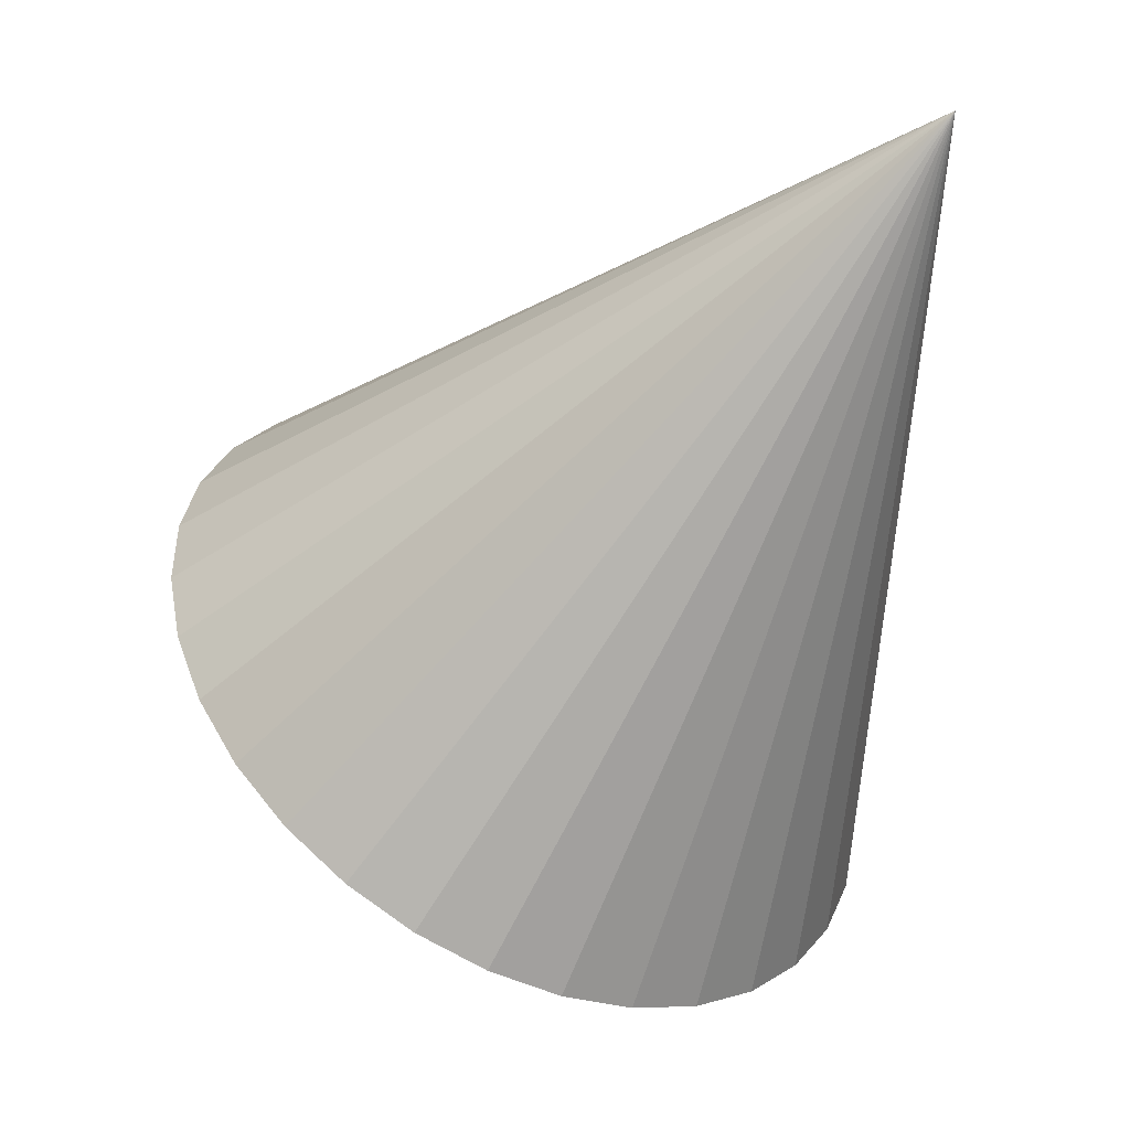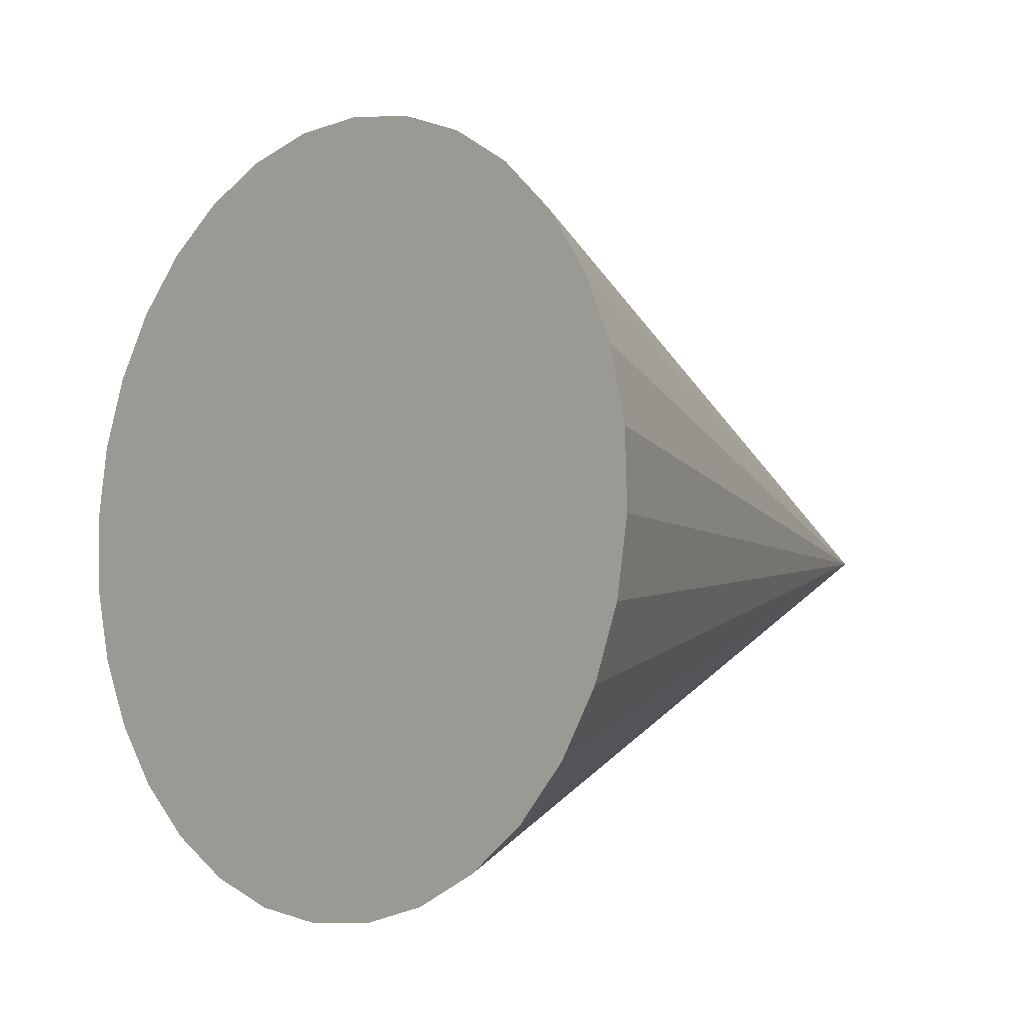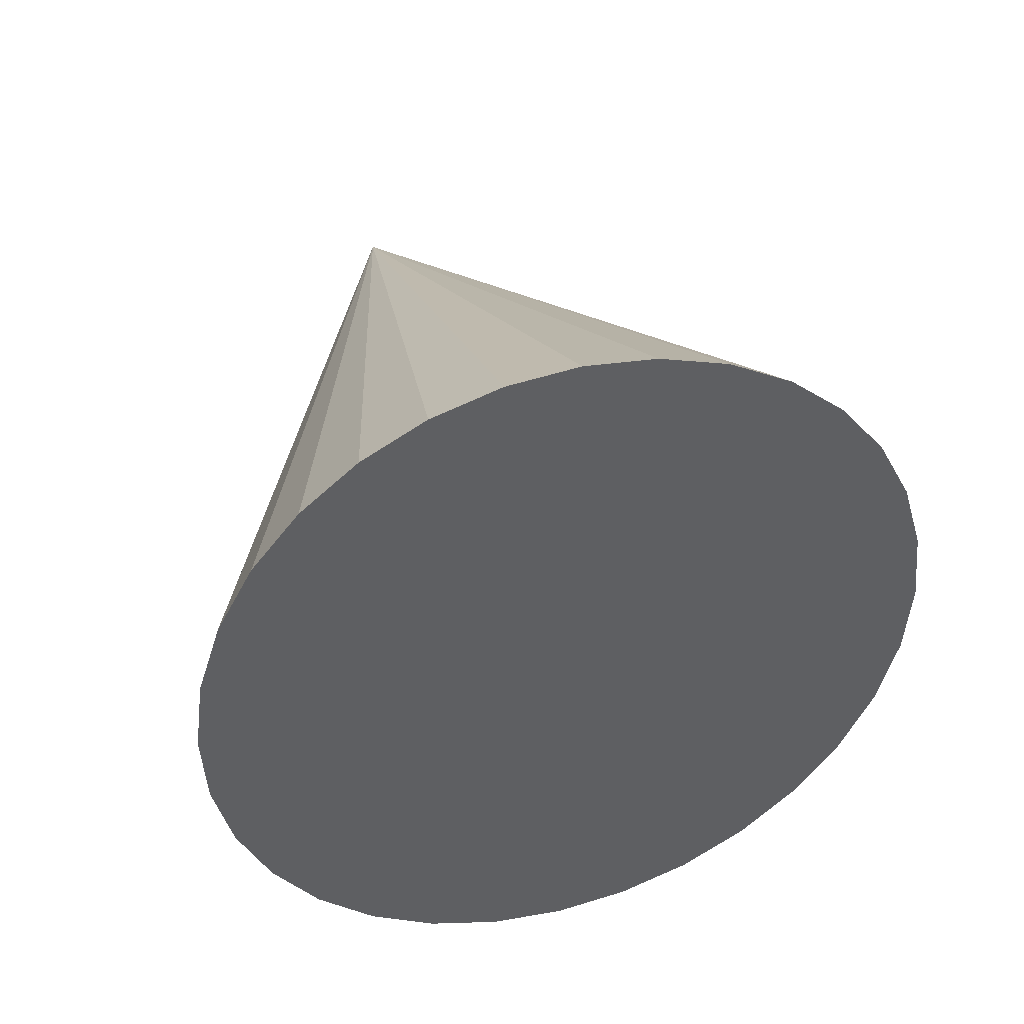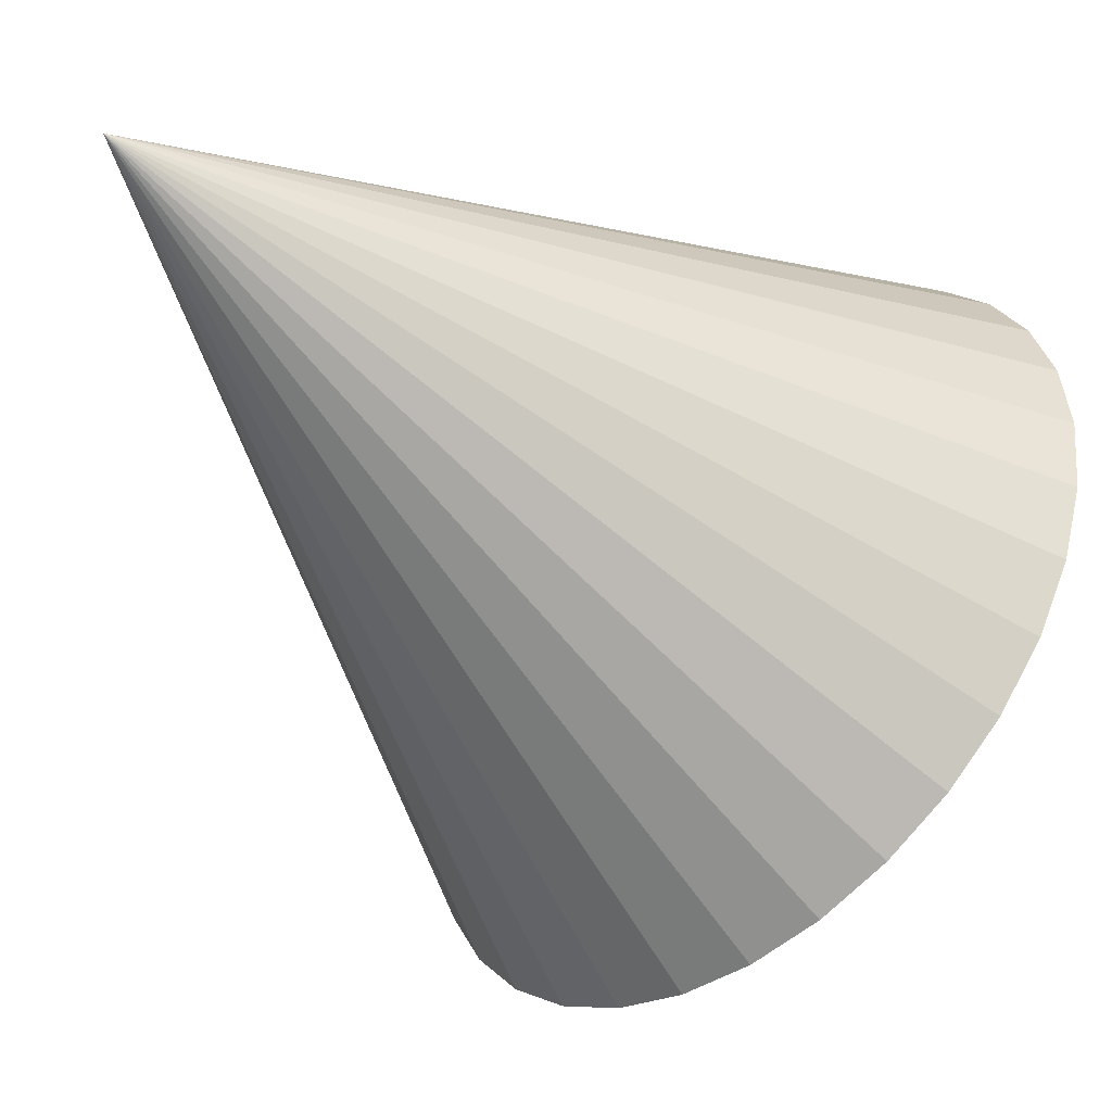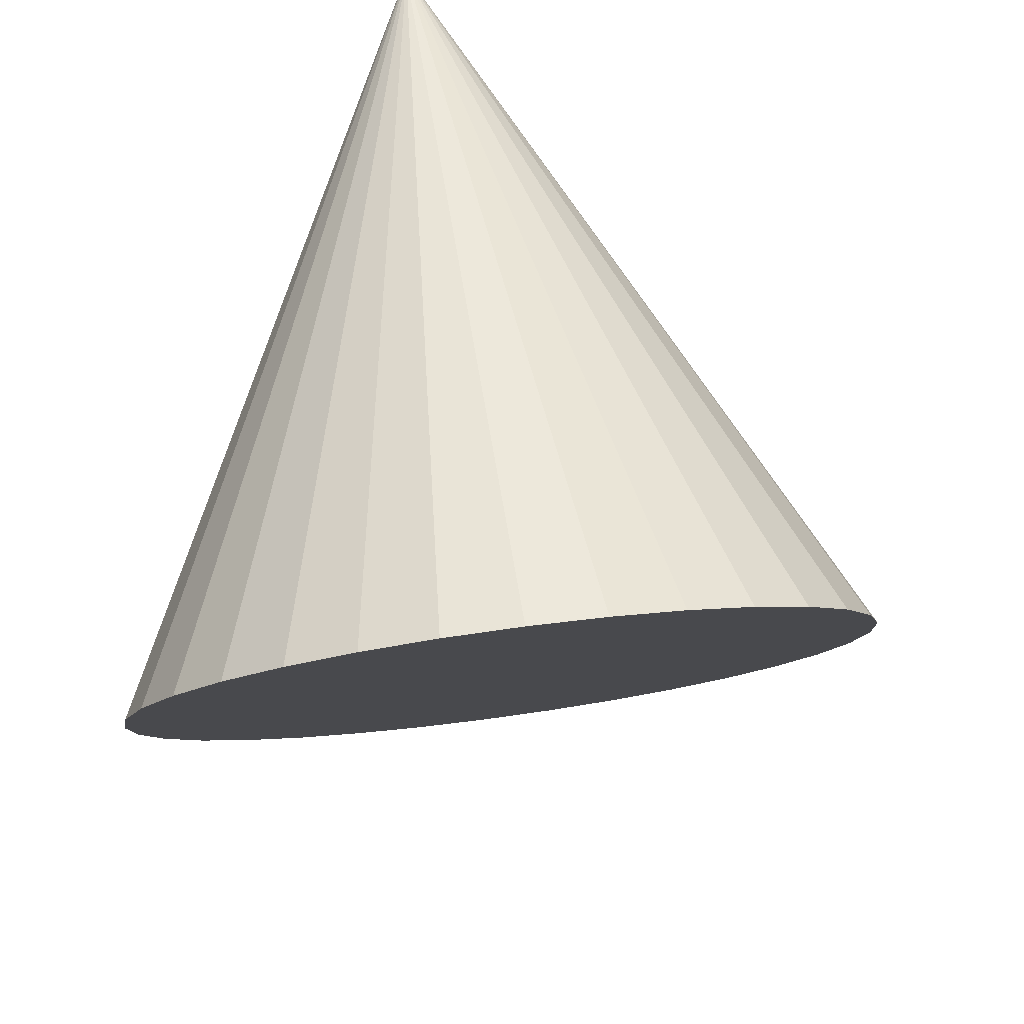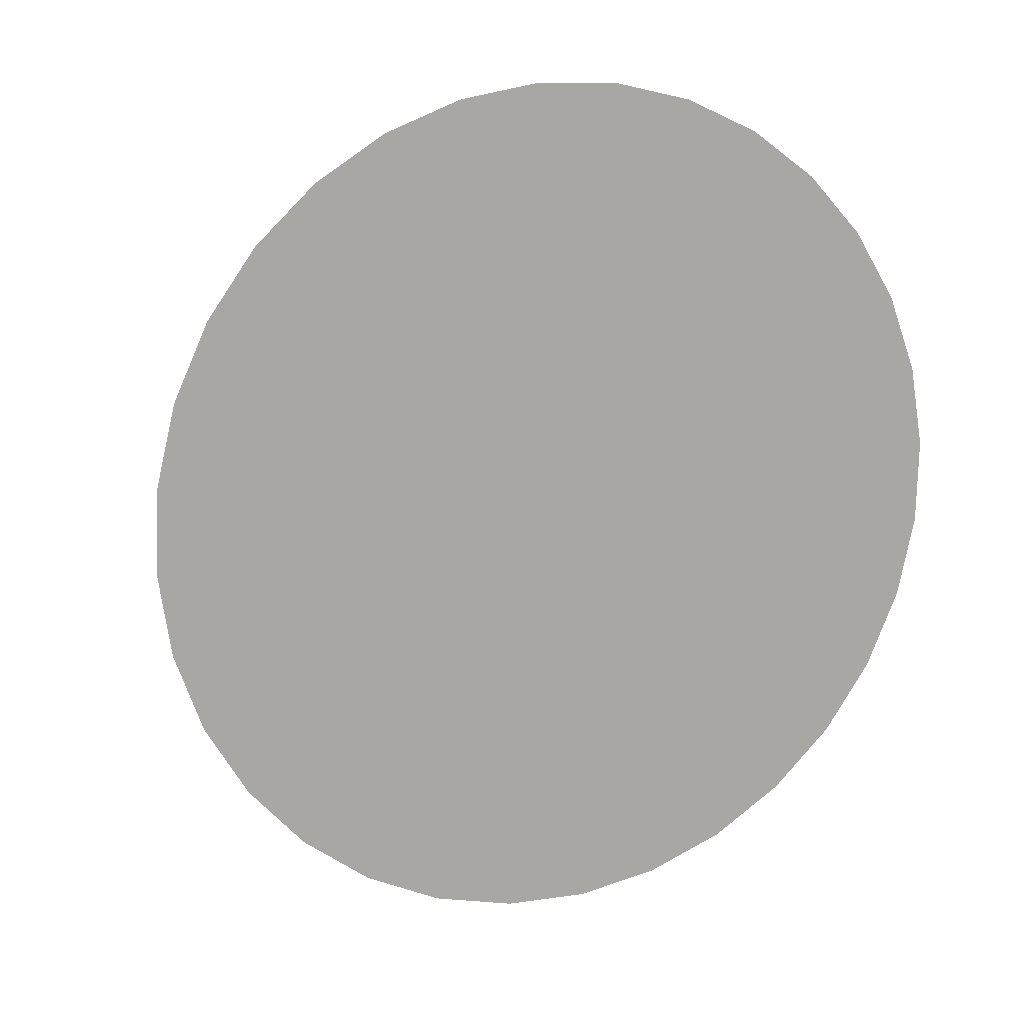
<metadata>
{"format":"obj","ext":"obj","renderer":"f3d","projection":"perspective","resolution":1024,"background":"white","views":[{"elev":70.9,"azim":-151.4,"up":"+Y"},{"elev":-66.4,"azim":80.0,"up":"+Z"},{"elev":-12.2,"azim":132.7,"up":"+Y"},{"elev":9.7,"azim":-105.7,"up":"+Z"},{"elev":-49.6,"azim":-7.3,"up":"+Y"},{"elev":-27.6,"azim":-15.2,"up":"+Z"}]}
</metadata>
<code>
o Cone_Cone.001
v 0.8889 -1.049 -0.003579
v 0.7356 -1.148 0.06807
v 0.563 -1.23 0.1113
v 0.3774 -1.292 0.1244
v 0.1862 -1.331 0.1069
v -0.003414 -1.347 0.05955
v -0.1841 -1.337 -0.01595
v -0.3489 -1.304 -0.1167
v -0.4915 -1.247 -0.2387
v -0.1978 0.8289 0.5381
v -0.6064 -1.17 -0.3774
v -0.6892 -1.075 -0.5274
v -0.7368 -0.9651 -0.6829
v -0.7472 -0.8457 -0.838
v -0.7201 -0.7209 -0.9867
v -0.6566 -0.5955 -1.123
v -0.559 -0.4743 -1.243
v -0.4312 -0.362 -1.34
v -0.2779 -0.2629 -1.412
v -0.1052 -0.1808 -1.455
v 0.08028 -0.1189 -1.468
v 0.2715 -0.07946 -1.45
v 0.4611 -0.06412 -1.403
v 0.6418 -0.07342 -1.328
v 0.8066 -0.107 -1.227
v 0.9492 -0.1636 -1.105
v 1.064 -0.241 -0.9662
v 1.147 -0.3362 -0.8162
v 1.194 -0.4457 -0.6606
v 1.205 -0.5651 -0.5055
v 1.178 -0.6899 -0.3568
v 1.114 -0.8153 -0.2202
v 1.017 -0.9365 -0.1009
f 32 10 33
f 1 10 2
f 31 10 32
f 30 10 31
f 29 10 30
f 28 10 29
f 27 10 28
f 26 10 27
f 25 10 26
f 24 10 25
f 23 10 24
f 22 10 23
f 21 10 22
f 20 10 21
f 19 10 20
f 18 10 19
f 17 10 18
f 16 10 17
f 15 10 16
f 14 10 15
f 13 10 14
f 12 10 13
f 11 10 12
f 9 10 11
f 8 10 9
f 7 10 8
f 6 10 7
f 5 10 6
f 4 10 5
f 3 10 4
f 33 10 1
f 2 10 3
f 1 5 18
f 32 33 1
f 30 31 32
f 28 29 30
f 30 27 28
f 24 25 26
f 26 23 24
f 20 21 22
f 18 19 20
f 14 17 18
f 14 15 16
f 12 13 14
f 9 11 12
f 7 8 9
f 5 6 7
f 3 4 5
f 1 2 3
f 30 32 1
f 26 27 30
f 22 23 26
f 26 20 22
f 14 16 17
f 18 12 14
f 5 7 9
f 1 3 5
f 26 30 1
f 18 20 26
f 9 12 18
f 18 5 9
f 18 26 1

</code>
